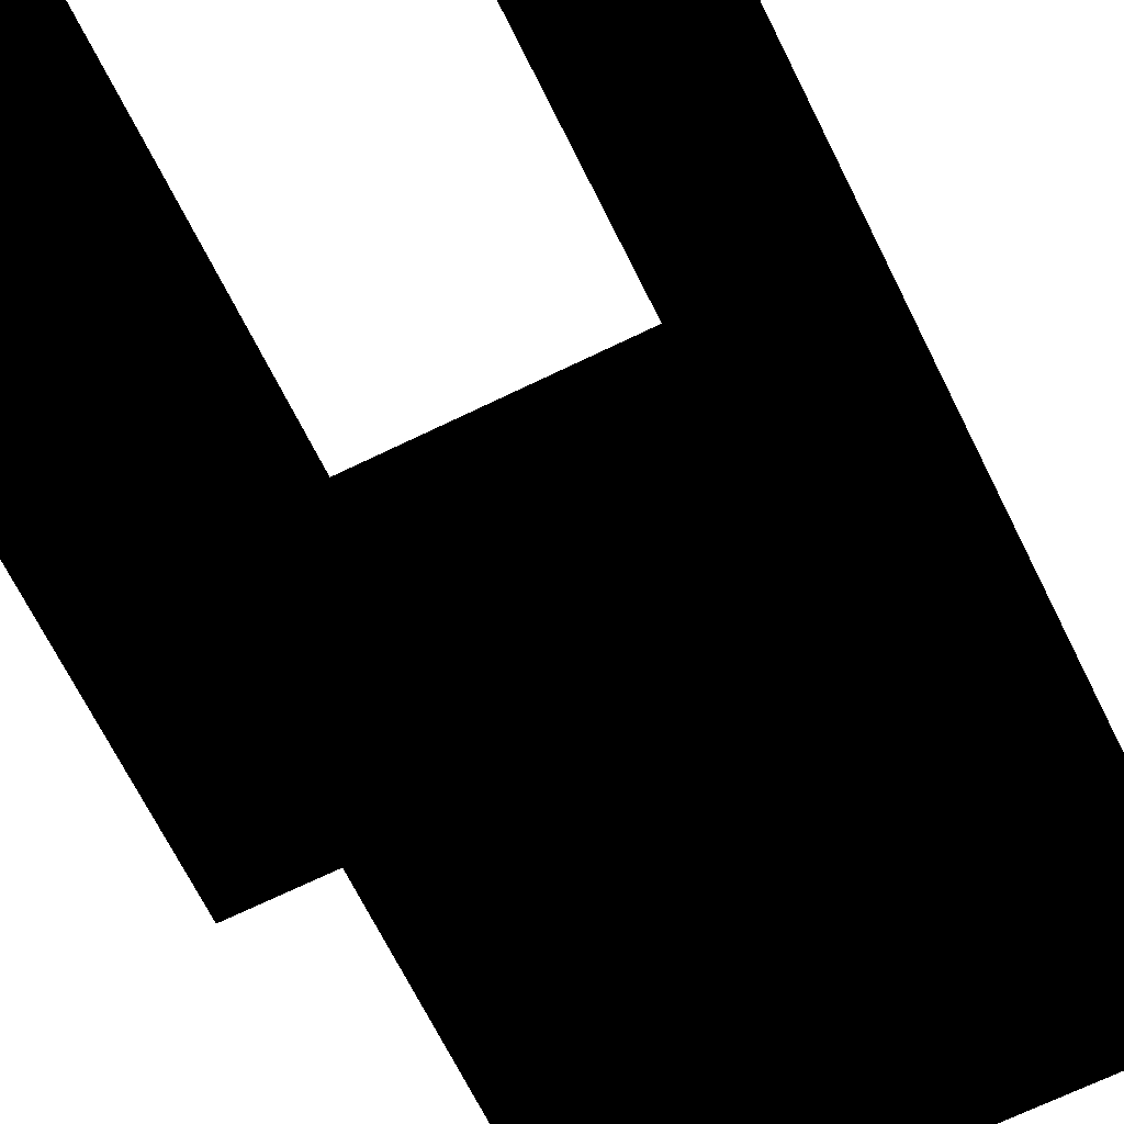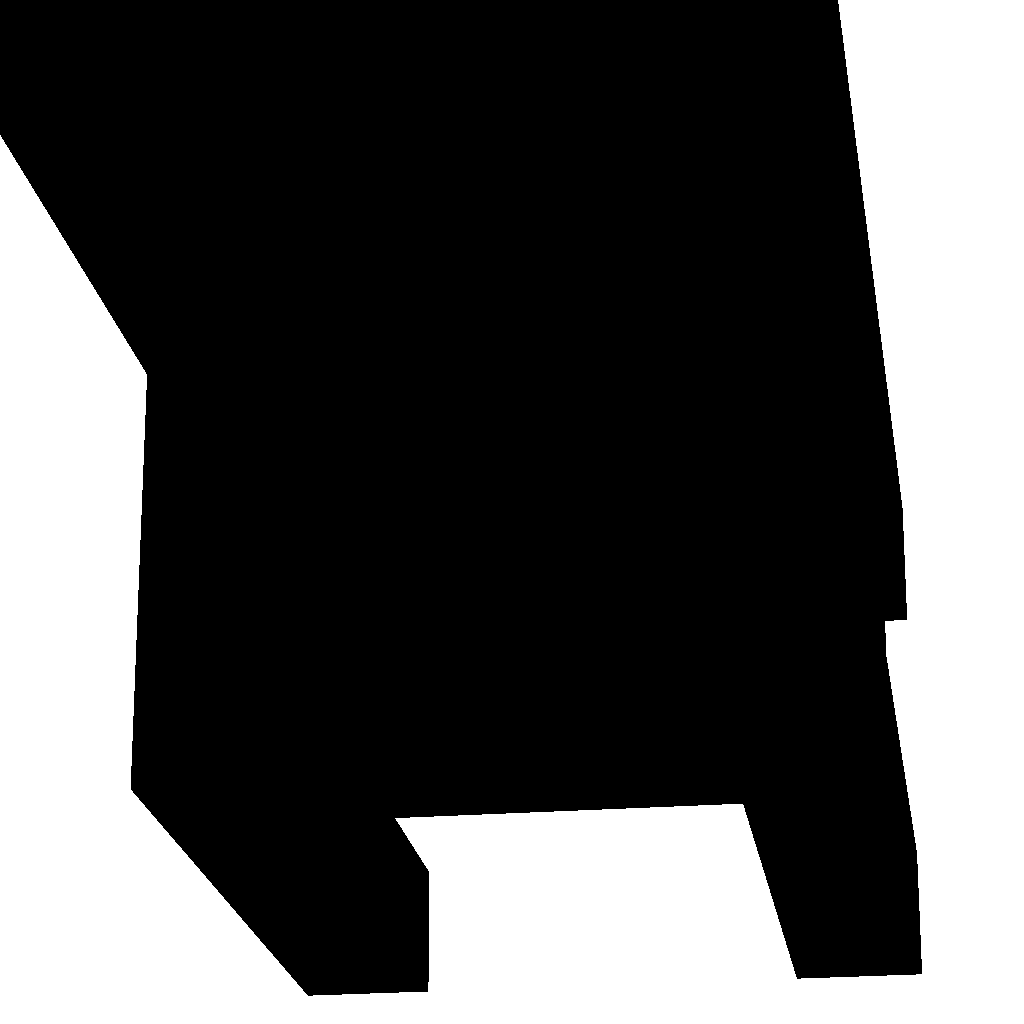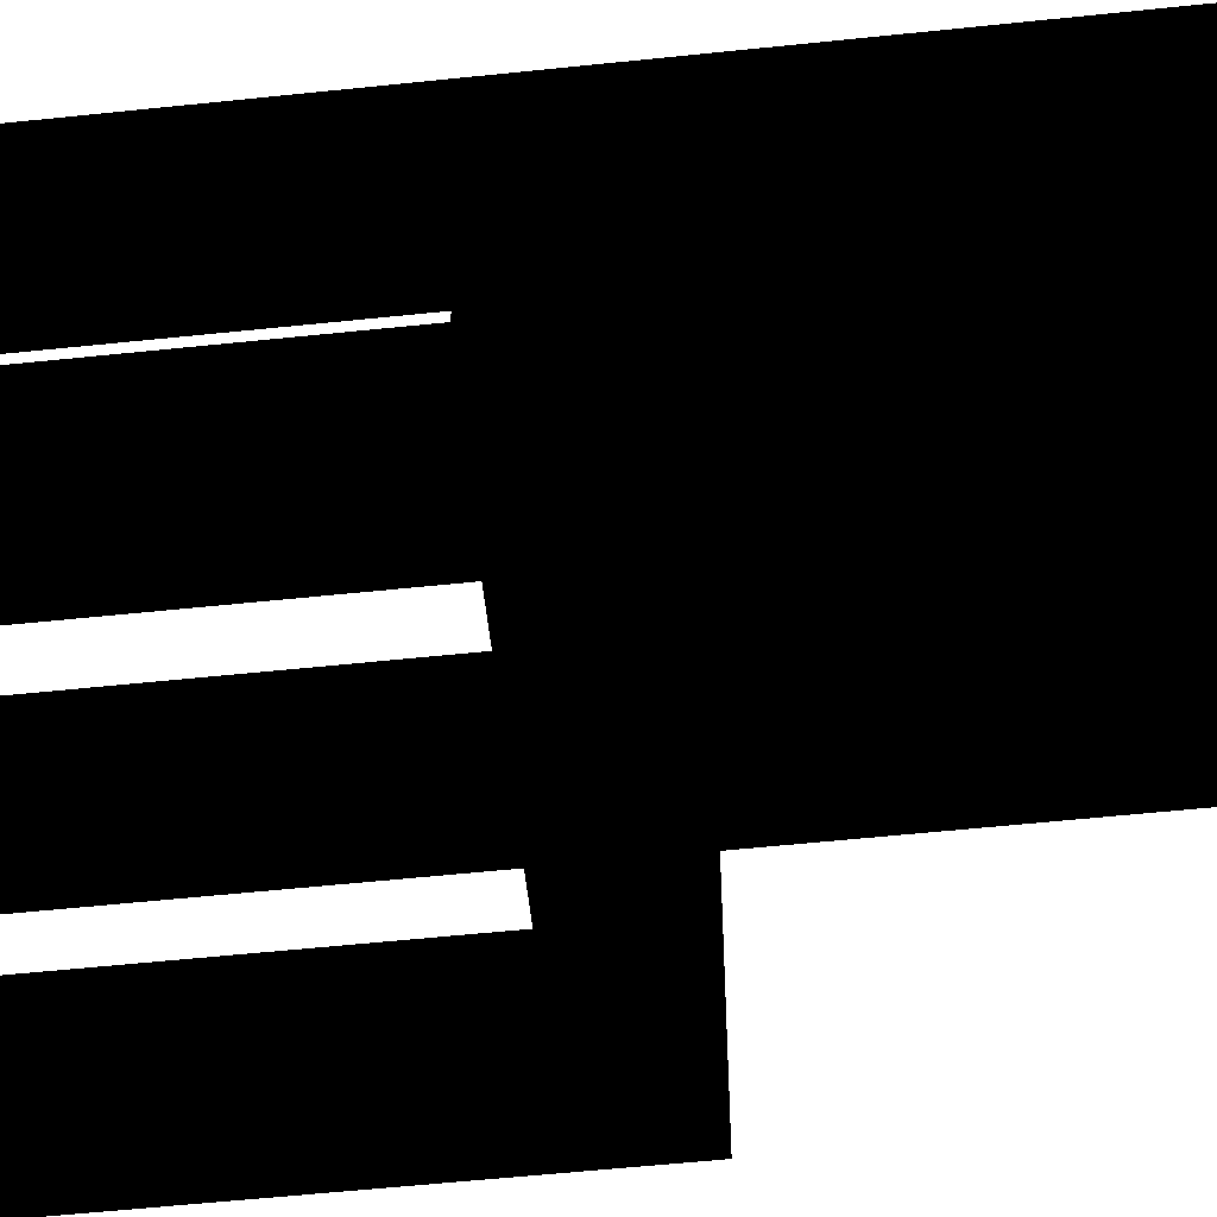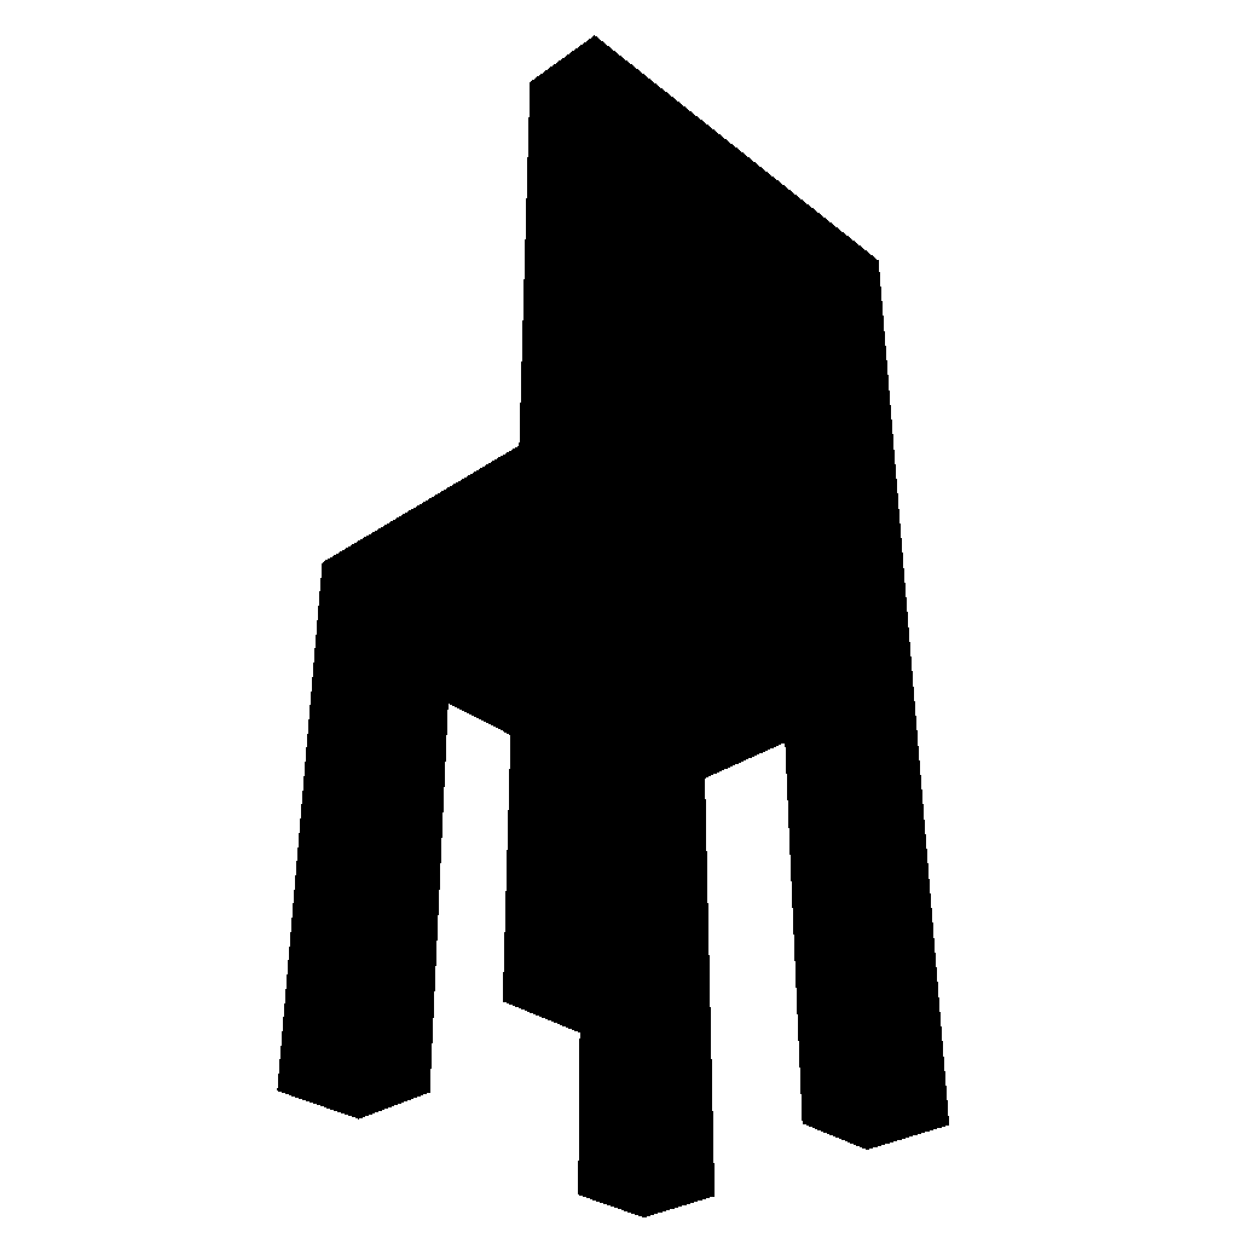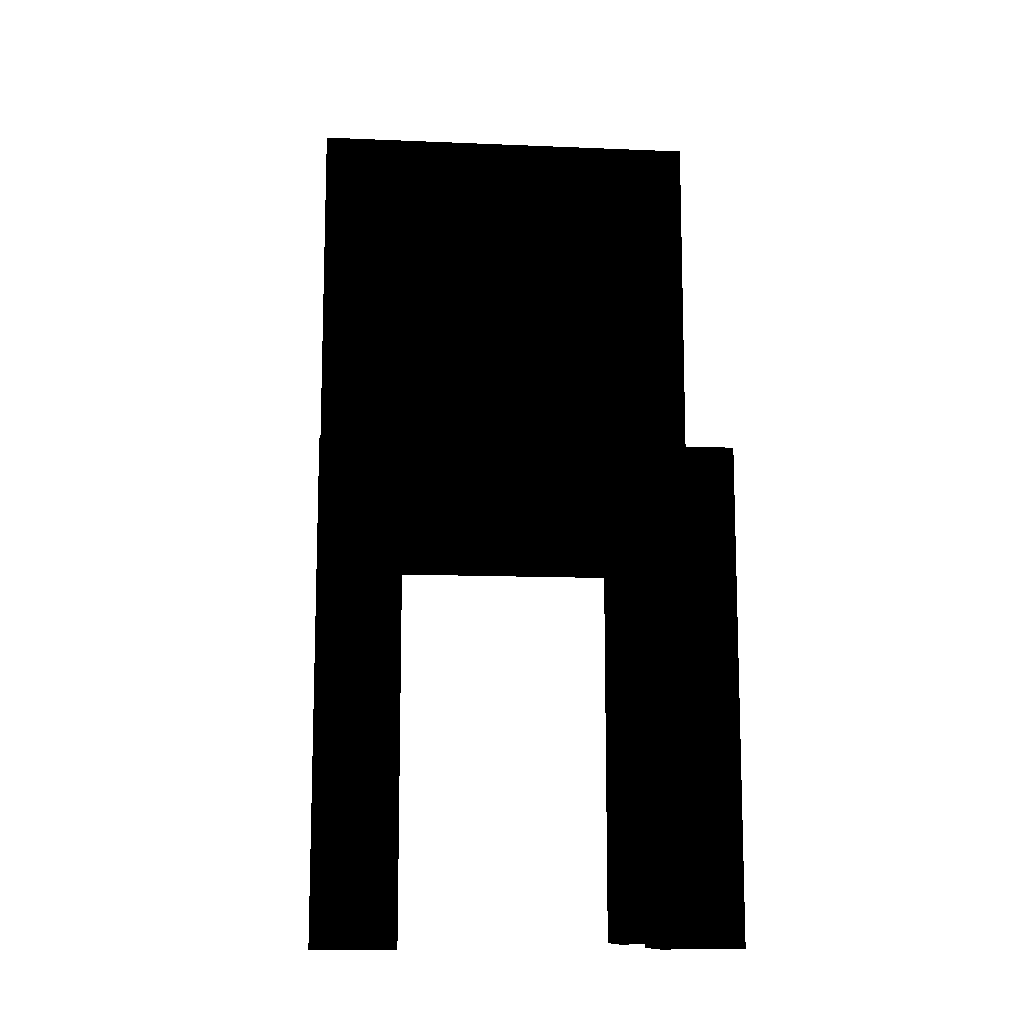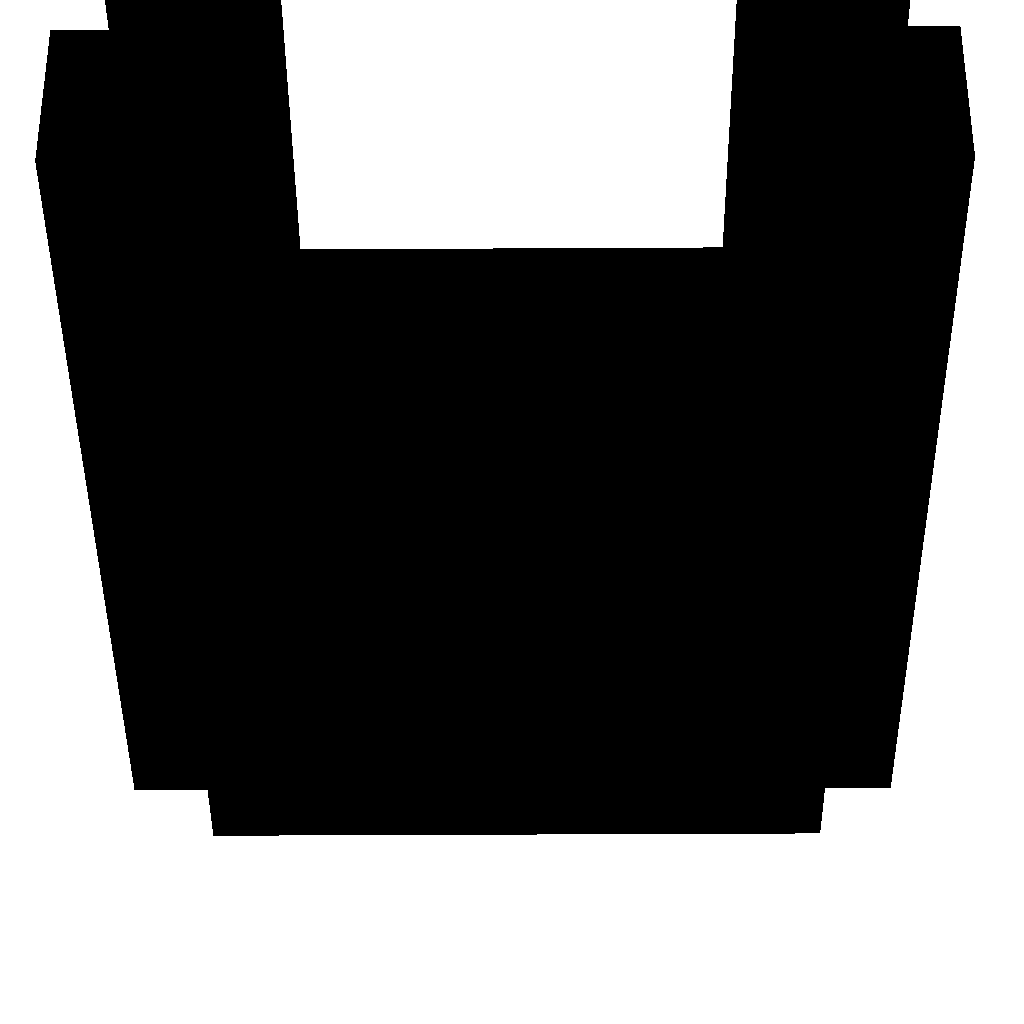
<metadata>
{"format":"obj","ext":"obj","renderer":"f3d","projection":"perspective","resolution":1024,"background":"white","views":[{"elev":-67.4,"azim":26.2,"up":"+Z"},{"elev":-21.1,"azim":-171.6,"up":"+Z"},{"elev":-57.6,"azim":96.2,"up":"+Z"},{"elev":-32.9,"azim":-46.6,"up":"+Y"},{"elev":-11.8,"azim":174.3,"up":"+Y"},{"elev":-38.7,"azim":0.4,"up":"+Z"}]}
</metadata>
<code>
v -0.2357 -0.8642 -0.1571
v -0.3928 -0.8642 -0.3143
v -0.2357 -0.8642 -0.3143
v -0.3928 -0.8642 -0.1571
v -0.2357 -0.07857 -0.3143
v -0.3928 -0.07857 -0.1571
v -0.3928 0.06808 -0.3143
v -0.2357 -0.07857 -0.1571
v 0.3928 0.06808 -0.3143
v 0.2357 -0.07857 -0.3143
v -0.3928 -0.07857 0.1571
v -0.3928 0.06808 0.1571
v 0.2357 -0.07857 0.3143
v -0.2357 -0.07857 0.1571
v 0.3928 0.06808 0.1571
v 0.2357 -0.8642 -0.3143
v 0.2357 -0.08905 -0.1571
v -0.2357 -0.8642 0.1571
v -0.3928 0.8642 0.3143
v 0.3928 0.8642 0.1571
v 0.3928 -0.08905 0.1571
v 0.3928 -0.8642 -0.3143
v -0.2357 -0.07857 0.3143
v 0.2357 -0.08905 0.1571
v -0.3928 -0.8642 0.1571
v -0.2357 -0.8642 0.3143
v -0.3928 0.8642 0.1571
v 0.3928 0.8642 0.3143
v 0.3928 -0.08905 -0.1571
v 0.3928 -0.8642 -0.1571
v 0.2357 -0.8642 -0.1571
v 0.2357 -0.8642 0.1571
v -0.3928 -0.8642 0.3143
v 0.3928 -0.8642 0.3143
v 0.2357 -0.8642 0.3143
v 0.3928 -0.8642 0.1571
f 1 2 3
f 2 1 4
f 3 2 1
f 4 1 2
f 3 2 5
f 5 2 3
f 5 1 3
f 3 1 5
f 1 6 4
f 4 6 1
f 6 2 4
f 4 2 6
f 7 5 2
f 2 5 7
f 1 5 8
f 8 5 1
f 6 1 8
f 8 1 6
f 2 6 7
f 7 6 2
f 5 7 9
f 9 7 5
f 8 10 5
f 5 10 8
f 11 8 6
f 6 8 11
f 7 6 12
f 12 6 7
f 12 9 7
f 7 9 12
f 5 9 10
f 10 9 5
f 10 8 13
f 13 8 10
f 14 8 11
f 11 8 14
f 11 12 6
f 6 12 11
f 9 12 15
f 15 12 9
f 10 9 16
f 16 9 10
f 13 8 14
f 14 8 13
f 10 17 13
f 13 17 10
f 11 18 14
f 14 18 11
f 11 19 12
f 12 19 11
f 12 20 15
f 15 20 12
f 15 21 9
f 9 21 15
f 16 9 22
f 22 9 16
f 16 17 10
f 10 17 16
f 13 14 23
f 23 14 13
f 24 13 17
f 17 13 24
f 18 11 25
f 25 11 18
f 14 26 18
f 18 26 14
f 25 19 11
f 11 19 25
f 12 19 27
f 27 19 12
f 20 12 27
f 27 12 20
f 28 15 20
f 20 15 28
f 28 21 15
f 15 21 28
f 29 9 21
f 21 9 29
f 9 30 22
f 22 30 9
f 30 16 22
f 22 16 30
f 17 16 31
f 31 16 17
f 26 14 23
f 23 14 26
f 28 23 13
f 13 23 28
f 32 13 24
f 24 13 32
f 17 21 24
f 24 21 17
f 26 25 18
f 18 25 26
f 19 25 33
f 33 25 19
f 19 20 27
f 27 20 19
f 20 19 28
f 28 19 20
f 34 21 28
f 28 21 34
f 30 9 29
f 29 9 30
f 21 17 29
f 29 17 21
f 16 30 31
f 31 30 16
f 30 17 31
f 31 17 30
f 19 26 23
f 23 26 19
f 19 23 28
f 28 23 19
f 28 13 34
f 34 13 28
f 13 32 35
f 35 32 13
f 21 32 24
f 24 32 21
f 25 26 33
f 33 26 25
f 26 19 33
f 33 19 26
f 21 34 36
f 36 34 21
f 17 30 29
f 29 30 17
f 34 13 35
f 35 13 34
f 32 34 35
f 35 34 32
f 32 21 36
f 36 21 32
f 34 32 36
f 36 32 34

</code>
